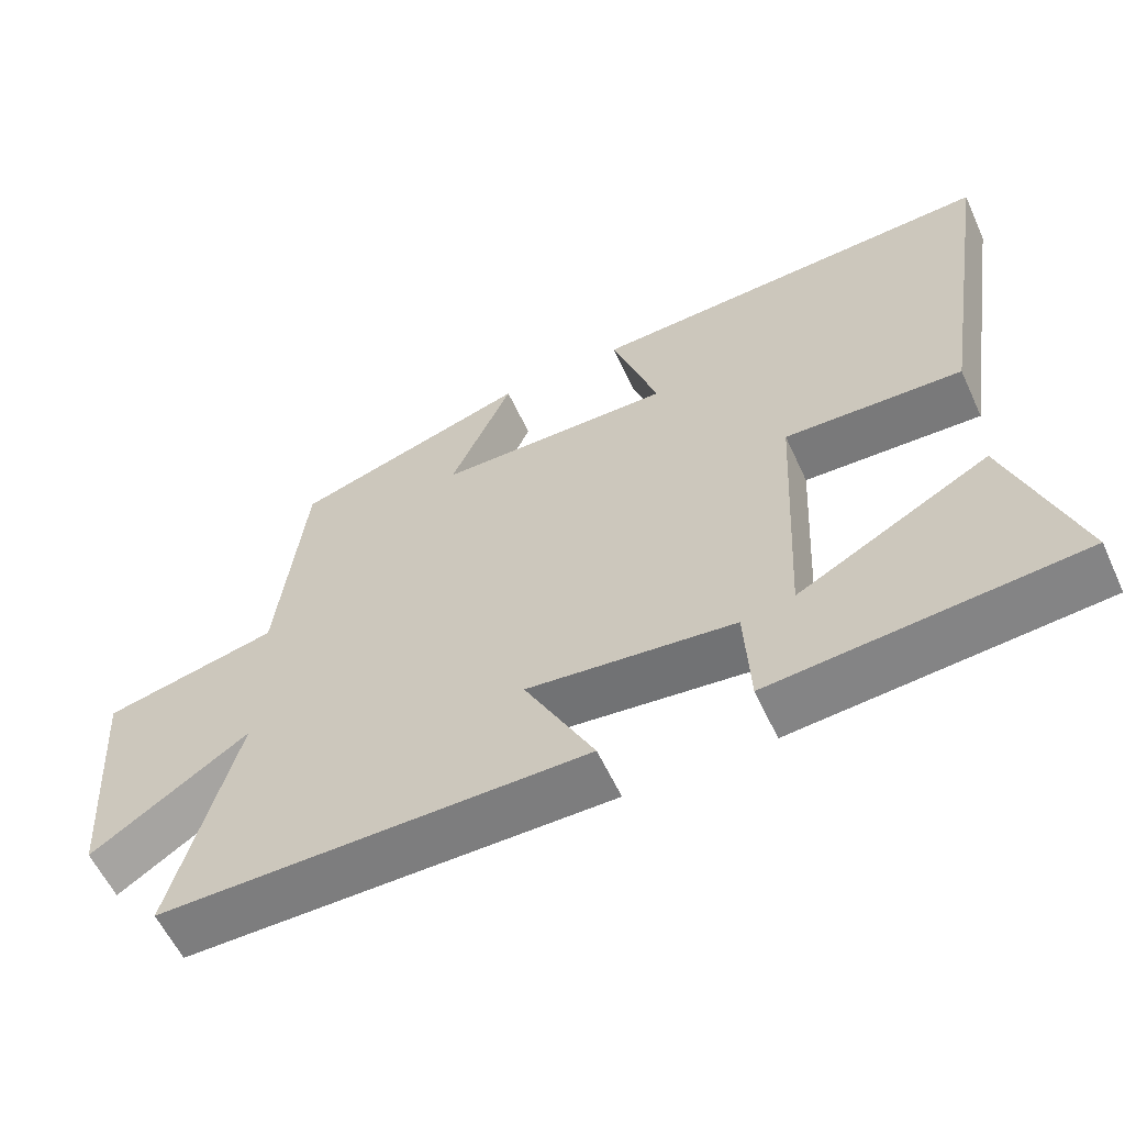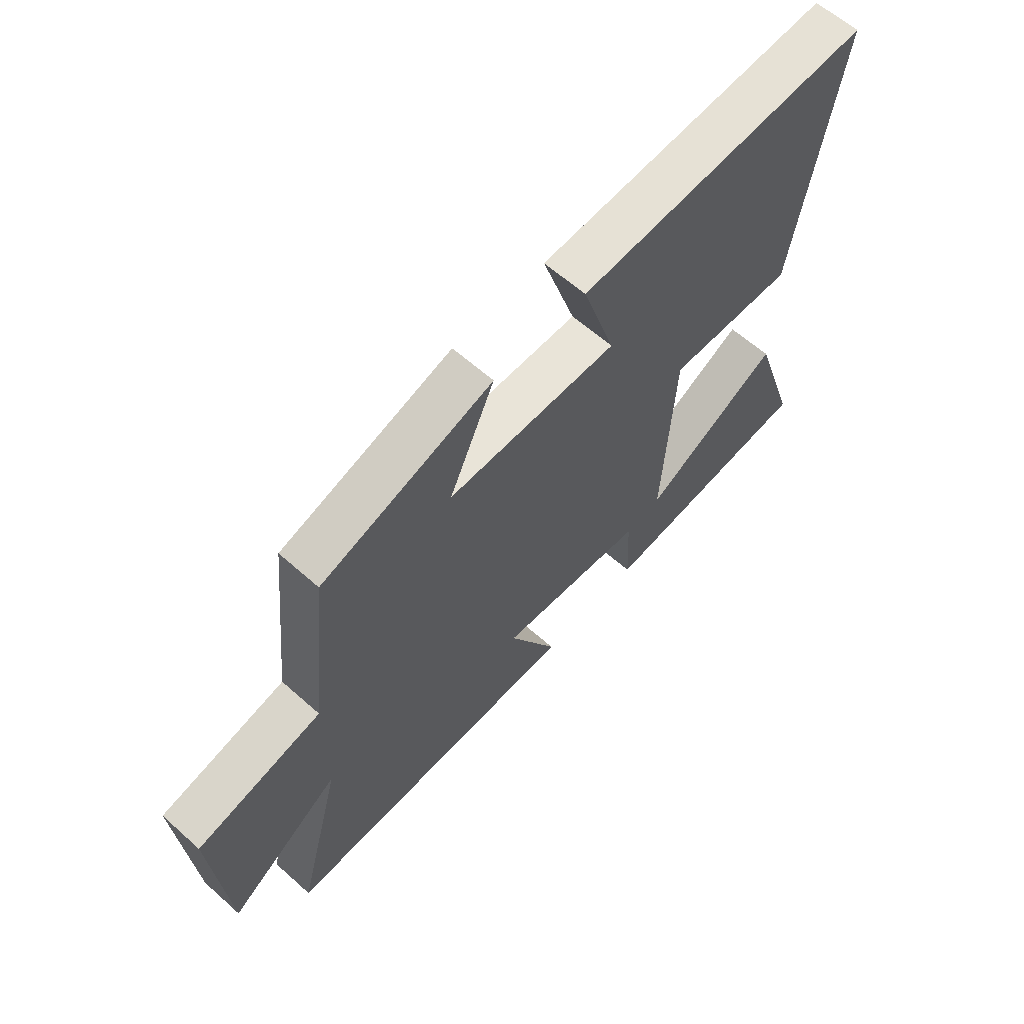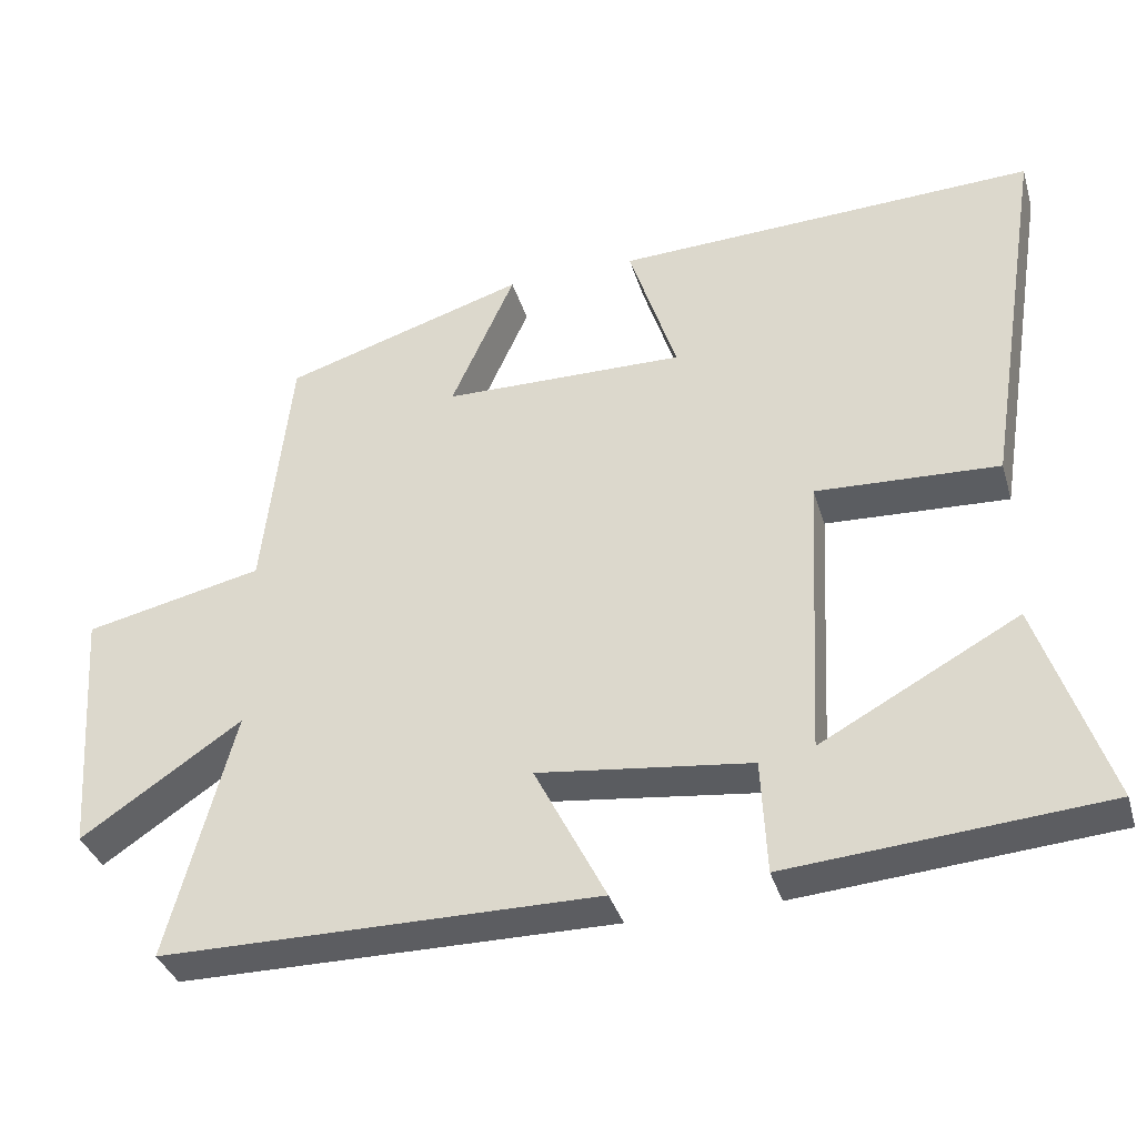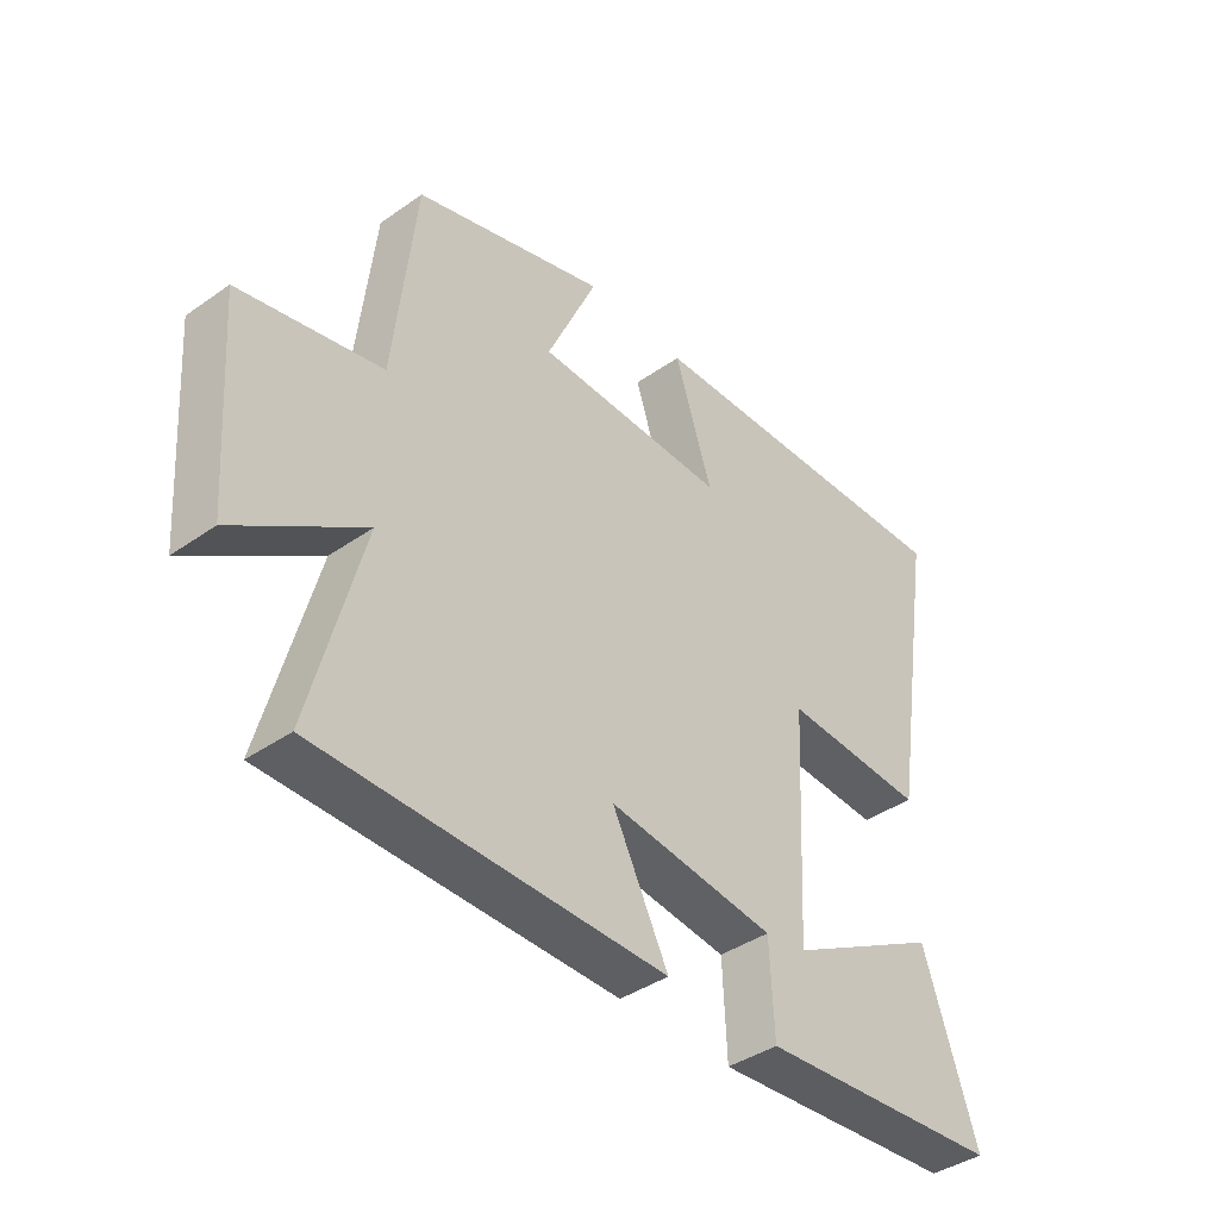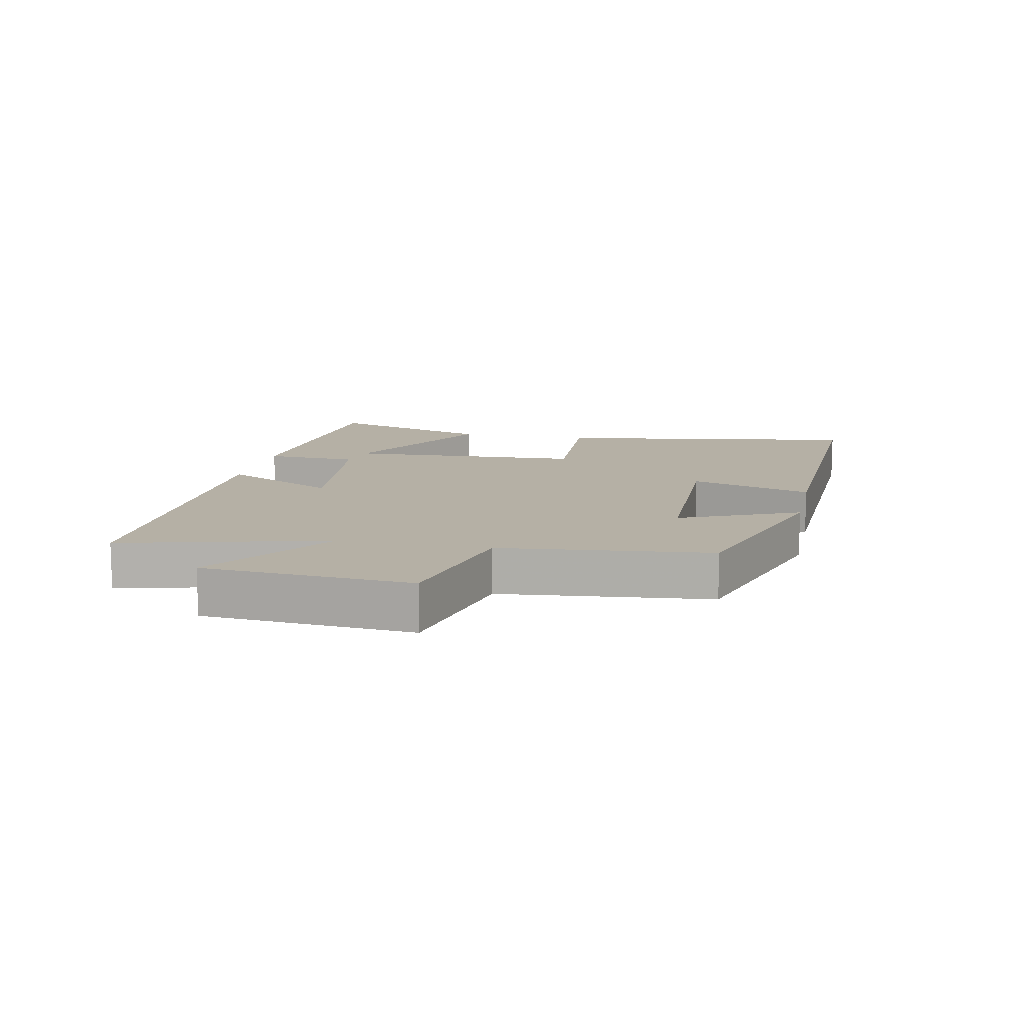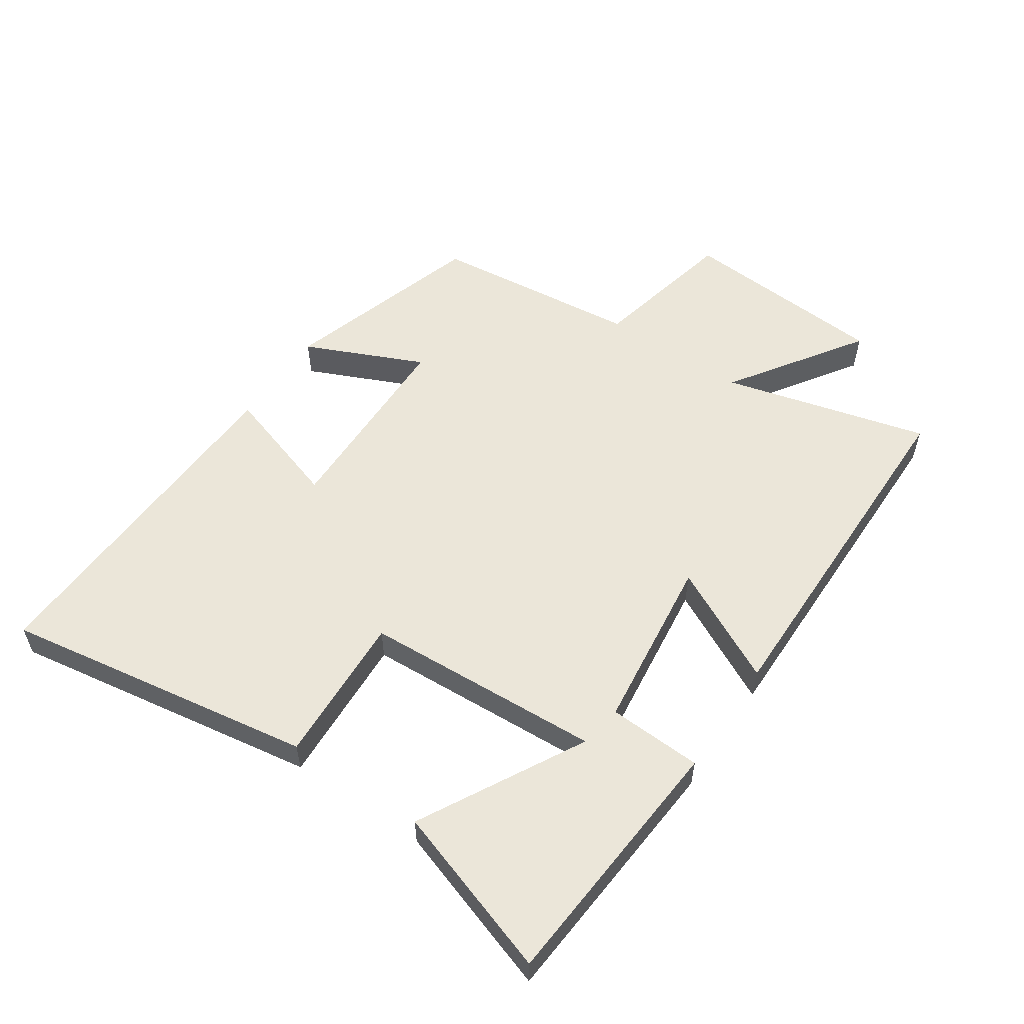
<metadata>
{"format":"obj","ext":"obj","renderer":"f3d","projection":"perspective","resolution":1024,"background":"white","views":[{"elev":-59.3,"azim":24.8,"up":"+Z"},{"elev":61.9,"azim":-47.9,"up":"+Z"},{"elev":-36.5,"azim":16.2,"up":"+Z"},{"elev":-40.4,"azim":-49.3,"up":"+Z"},{"elev":11.7,"azim":-78.1,"up":"+Y"},{"elev":55.6,"azim":124.1,"up":"+Y"}]}
</metadata>
<code>
v -0.464 0.07 0.402
v -0.145 0.07 0.5
v -0.229 0.07 0.312
v 0.089 0.07 0.306
v 0.027 0.07 0.5
v 0.58 0.07 0.52
v 0.5 0.07 0.026
v 0.261 0.07 0.038
v 0.241 0.07 -0.34
v 0.5 0.07 -0.2
v 0.589 0.07 -0.468
v 0.178 0.07 -0.5
v 0.171 0.07 -0.351
v -0.107 0.07 -0.317
v -0.014 0.07 -0.5
v -0.585 0.07 -0.496
v -0.5 0.07 -0.17
v -0.71 0.07 -0.311
v -0.734 0.07 0.019
v -0.5 0.07 0.07
v -0.464 0 0.402
v -0.145 0 0.5
v -0.229 0 0.312
v 0.089 0 0.306
v 0.027 0 0.5
v 0.58 0 0.52
v 0.5 0 0.026
v 0.261 0 0.038
v 0.241 0 -0.34
v 0.5 0 -0.2
v 0.589 0 -0.468
v 0.178 0 -0.5
v 0.171 0 -0.351
v -0.107 0 -0.317
v -0.014 0 -0.5
v -0.585 0 -0.496
v -0.5 0 -0.17
v -0.71 0 -0.311
v -0.734 0 0.019
v -0.5 0 0.07
f 17 18 19 20
f 1 2 3
f 20 1 3
f 17 20 3
f 14 15 16 17
f 17 3 4
f 14 17 4
f 13 14 4
f 11 12 13
f 9 10 11
f 9 11 13
f 8 9 13 4
f 6 7 8
f 5 6 8
f 4 5 8
f 40 39 38 37
f 23 22 21
f 23 21 40
f 23 40 37
f 37 36 35 34
f 24 23 37
f 24 37 34
f 24 34 33
f 33 32 31
f 31 30 29
f 33 31 29
f 24 33 29 28
f 28 27 26
f 28 26 25
f 28 25 24
f 1 21 22 2
f 2 22 23 3
f 3 23 24 4
f 4 24 25 5
f 5 25 26 6
f 6 26 27 7
f 7 27 28 8
f 8 28 29 9
f 9 29 30 10
f 10 30 31 11
f 11 31 32 12
f 12 32 33 13
f 13 33 34 14
f 14 34 35 15
f 15 35 36 16
f 16 36 37 17
f 17 37 38 18
f 18 38 39 19
f 19 39 40 20
f 20 40 21 1

</code>
